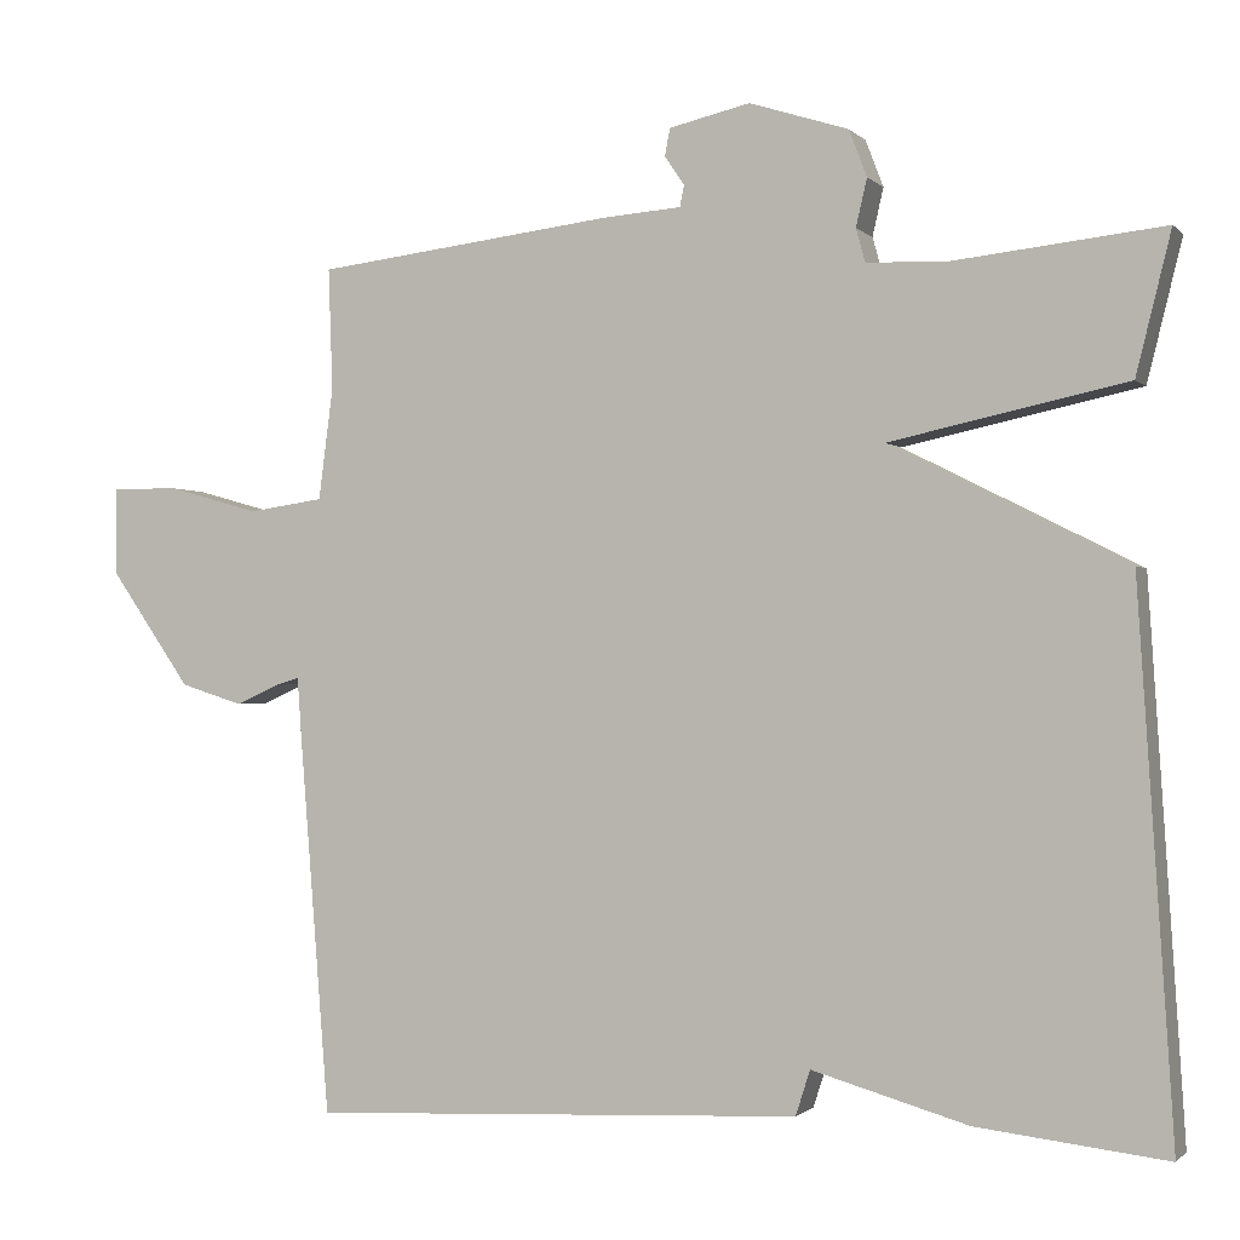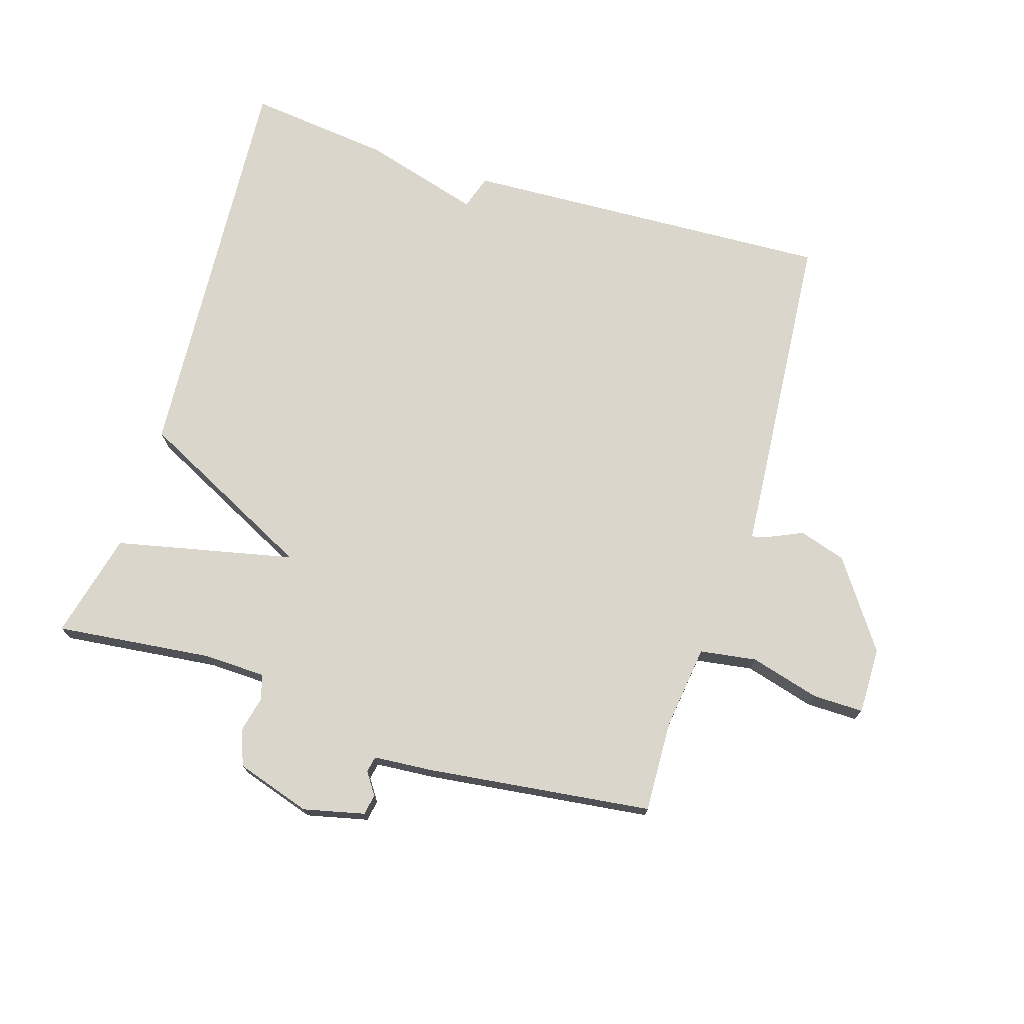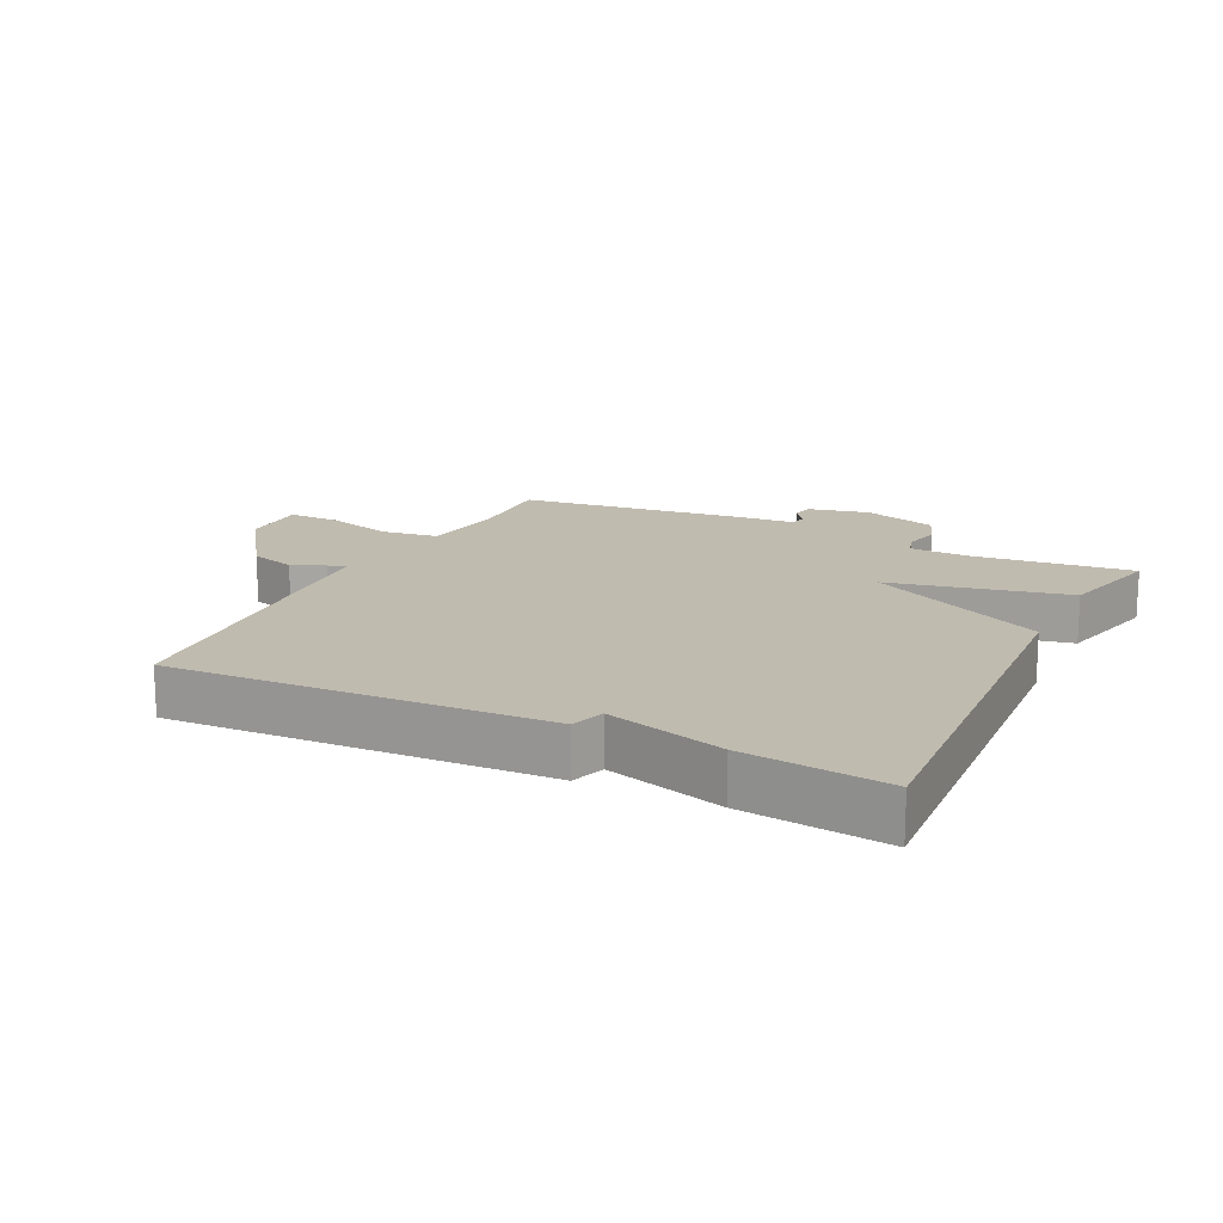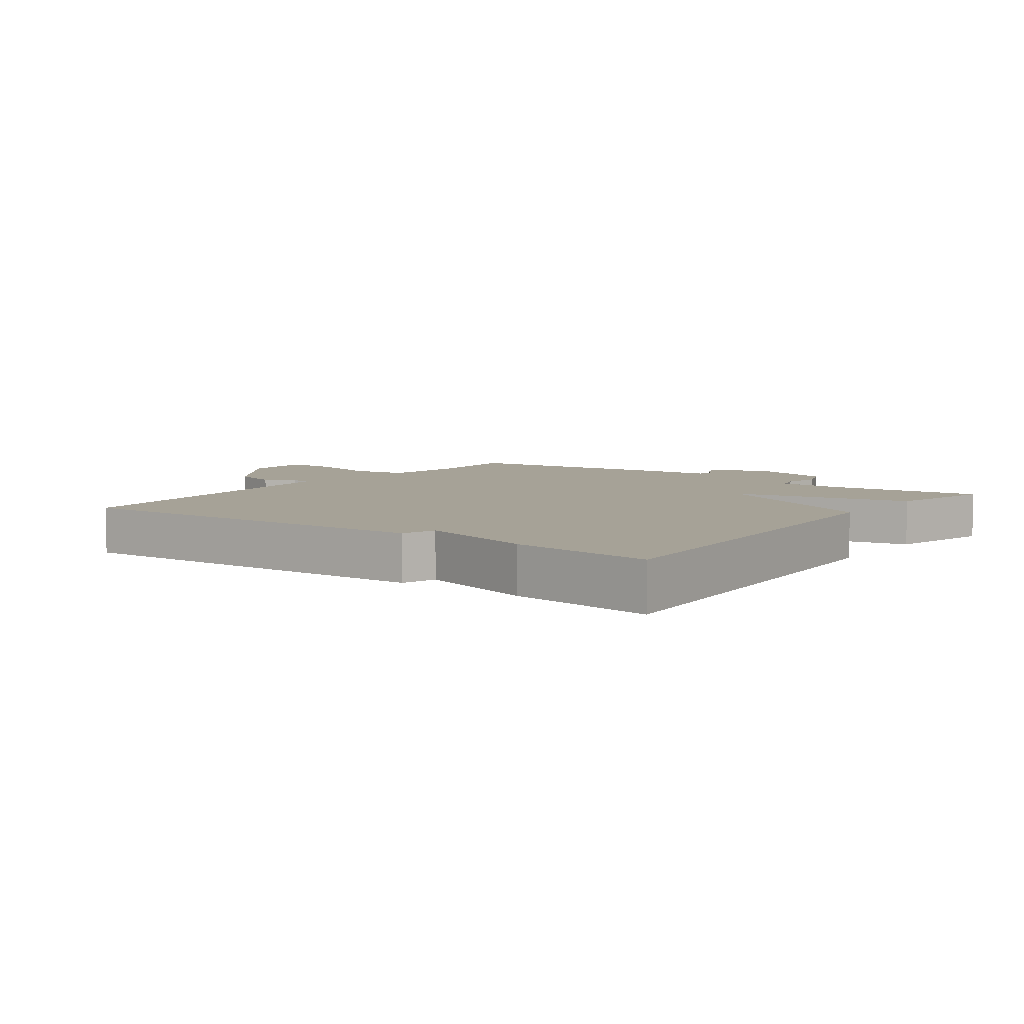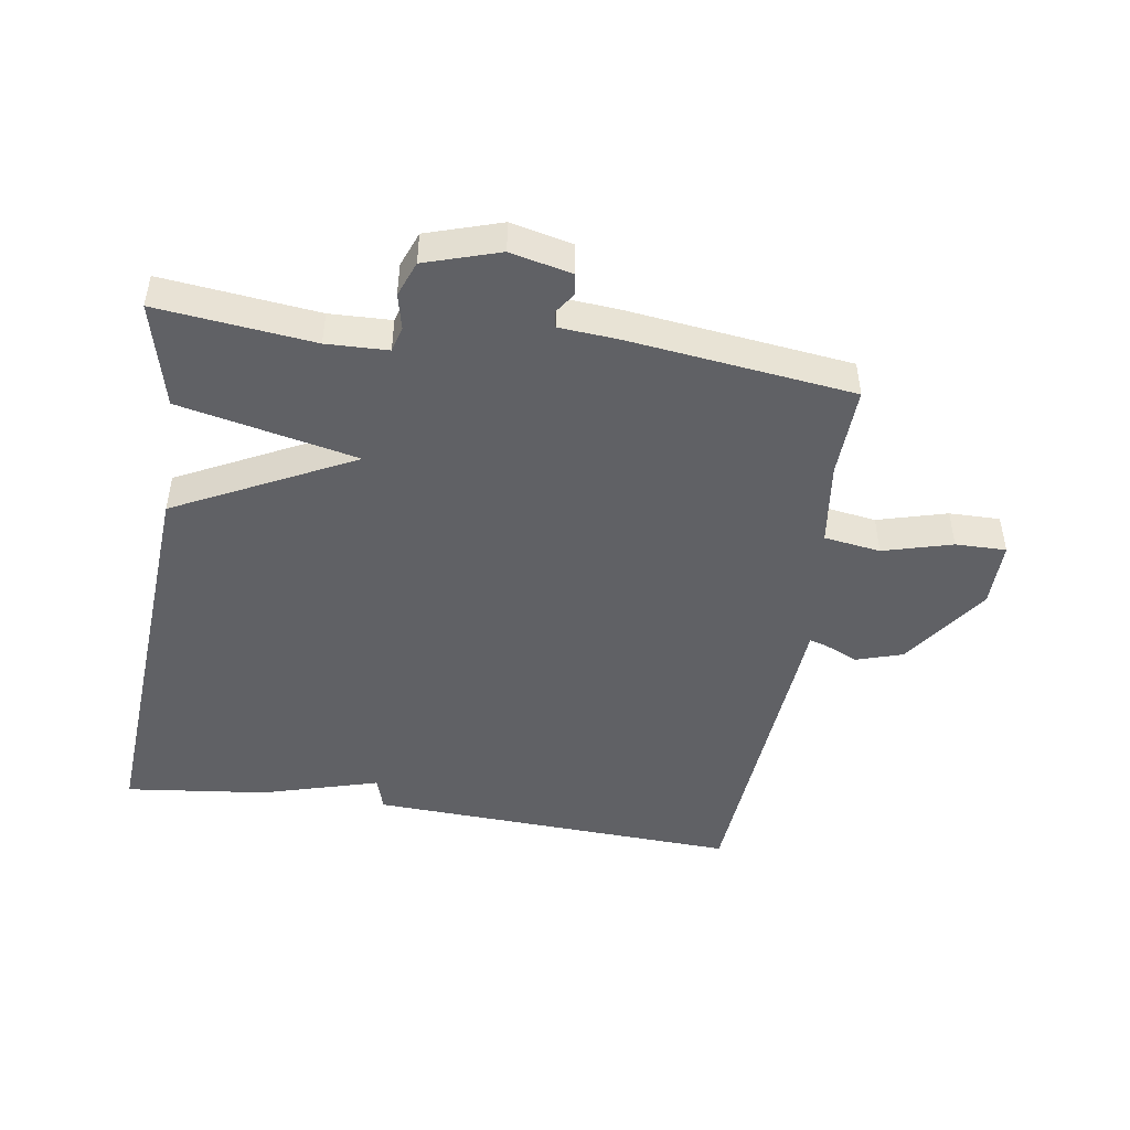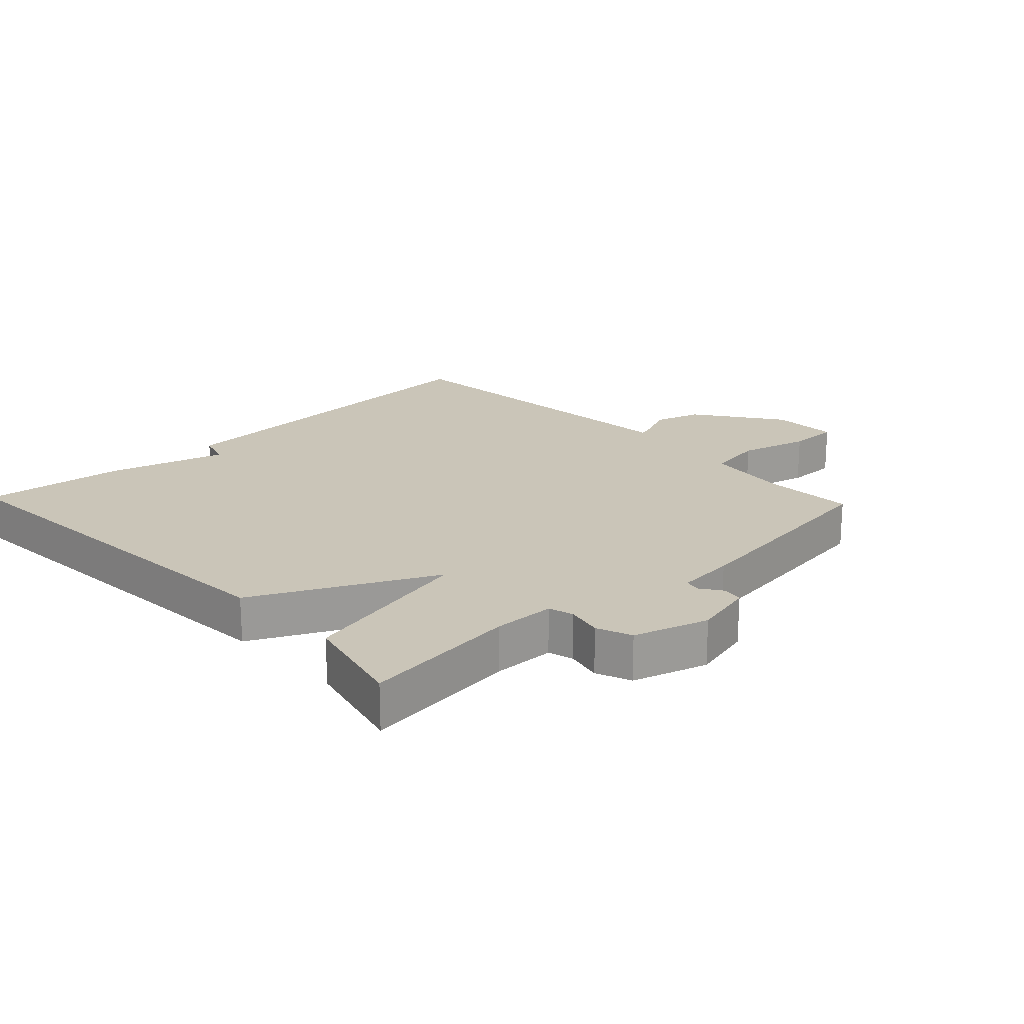
<metadata>
{"format":"obj","ext":"obj","renderer":"f3d","projection":"perspective","resolution":1024,"background":"white","views":[{"elev":-1.0,"azim":-159.7,"up":"+Z"},{"elev":73.5,"azim":17.2,"up":"+Y"},{"elev":16.1,"azim":-153.7,"up":"+Y"},{"elev":6.4,"azim":-143.4,"up":"+Y"},{"elev":-47.2,"azim":-8.8,"up":"+Y"},{"elev":20.4,"azim":-43.7,"up":"+Y"}]}
</metadata>
<code>
v 0.5 0.07 0.5
v 0.495 0.07 0.358
v 0.512 0.07 0.227
v 0.6 0.07 0.214
v 0.708 0.07 0.244
v 0.787 0.07 0.245
v 0.786 0.07 0.141
v 0.692 0.07 0.006
v 0.619 0.07 -0.017
v 0.568 0.07 0.006
v 0.54 0.07 0.014
v 0.535 0.07 -0.057
v 0.5 0.07 -0.5
v -0.078 0.07 -0.474
v -0.095 0.07 -0.421
v -0.278 0.07 -0.474
v -0.5 0.07 -0.5
v -0.459 0.07 0.135
v -0.182 0.07 0.275
v -0.459 0.07 0.335
v -0.5 0.07 0.5
v -0.256 0.07 0.473
v -0.16 0.07 0.476
v -0.149 0.07 0.515
v -0.162 0.07 0.571
v -0.141 0.07 0.626
v -0.025 0.07 0.663
v 0.07 0.07 0.641
v 0.076 0.07 0.609
v 0.053 0.07 0.575
v 0.058 0.07 0.55
v 0.149 0.07 0.543
v 0.5 0 0.5
v 0.495 0 0.358
v 0.512 0 0.227
v 0.6 0 0.214
v 0.708 0 0.244
v 0.787 0 0.245
v 0.786 0 0.141
v 0.692 0 0.006
v 0.619 0 -0.017
v 0.568 0 0.006
v 0.54 0 0.014
v 0.535 0 -0.057
v 0.5 0 -0.5
v -0.078 0 -0.474
v -0.095 0 -0.421
v -0.278 0 -0.474
v -0.5 0 -0.5
v -0.459 0 0.135
v -0.182 0 0.275
v -0.459 0 0.335
v -0.5 0 0.5
v -0.256 0 0.473
v -0.16 0 0.476
v -0.149 0 0.515
v -0.162 0 0.571
v -0.141 0 0.626
v -0.025 0 0.663
v 0.07 0 0.641
v 0.076 0 0.609
v 0.053 0 0.575
v 0.058 0 0.55
v 0.149 0 0.543
f 31 32 1 2
f 28 29 30
f 27 28 30
f 26 27 30
f 25 26 30
f 24 25 30
f 23 24 30 31
f 19 20 21 22
f 19 22 23
f 17 18 19
f 16 17 19
f 15 16 19
f 19 23 31
f 15 19 31
f 14 15 31
f 13 14 31
f 12 13 31
f 11 12 31
f 8 9 10
f 7 8 10
f 6 7 10
f 5 6 10
f 4 5 10
f 3 4 10 11
f 31 2 3
f 3 11 31
f 34 33 64 63
f 62 61 60
f 62 60 59
f 62 59 58
f 62 58 57
f 62 57 56
f 63 62 56 55
f 54 53 52 51
f 55 54 51
f 51 50 49
f 51 49 48
f 51 48 47
f 63 55 51
f 63 51 47
f 63 47 46
f 63 46 45
f 63 45 44
f 63 44 43
f 42 41 40
f 42 40 39
f 42 39 38
f 42 38 37
f 42 37 36
f 43 42 36 35
f 35 34 63
f 63 43 35
f 1 33 34 2
f 2 34 35 3
f 3 35 36 4
f 4 36 37 5
f 5 37 38 6
f 6 38 39 7
f 7 39 40 8
f 8 40 41 9
f 9 41 42 10
f 10 42 43 11
f 11 43 44 12
f 12 44 45 13
f 13 45 46 14
f 14 46 47 15
f 15 47 48 16
f 16 48 49 17
f 17 49 50 18
f 18 50 51 19
f 19 51 52 20
f 20 52 53 21
f 21 53 54 22
f 22 54 55 23
f 23 55 56 24
f 24 56 57 25
f 25 57 58 26
f 26 58 59 27
f 27 59 60 28
f 28 60 61 29
f 29 61 62 30
f 30 62 63 31
f 31 63 64 32
f 32 64 33 1

</code>
